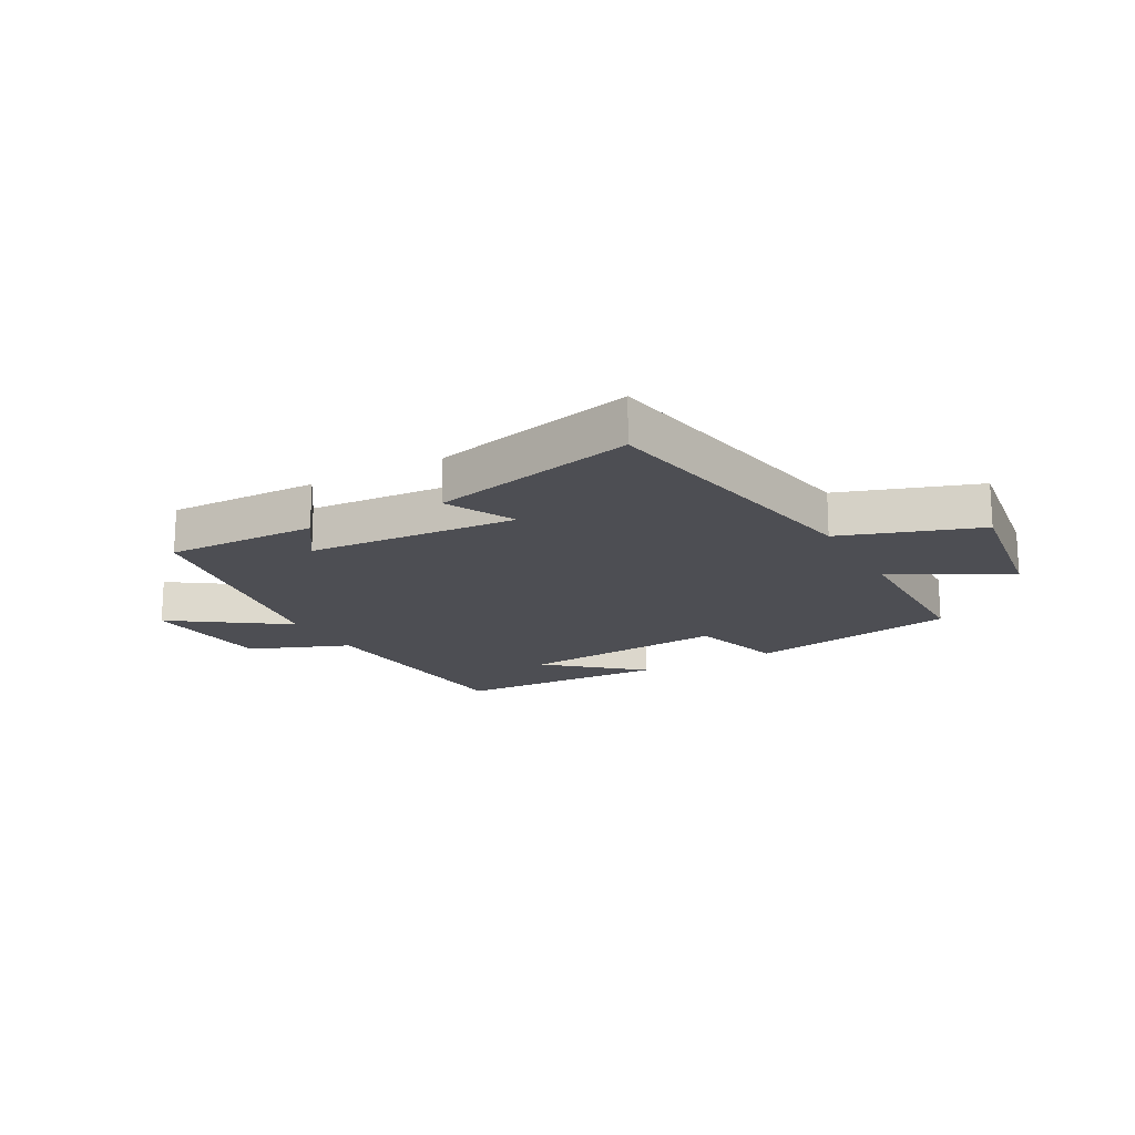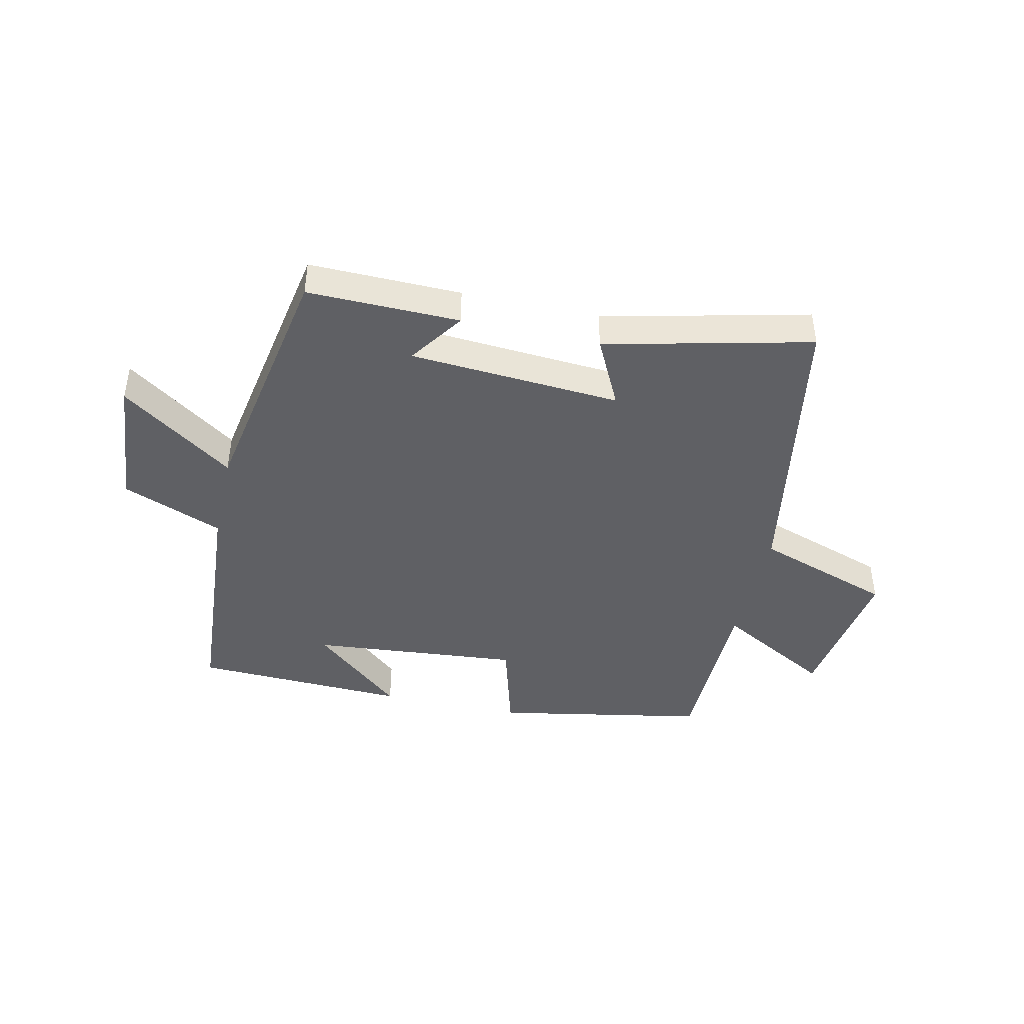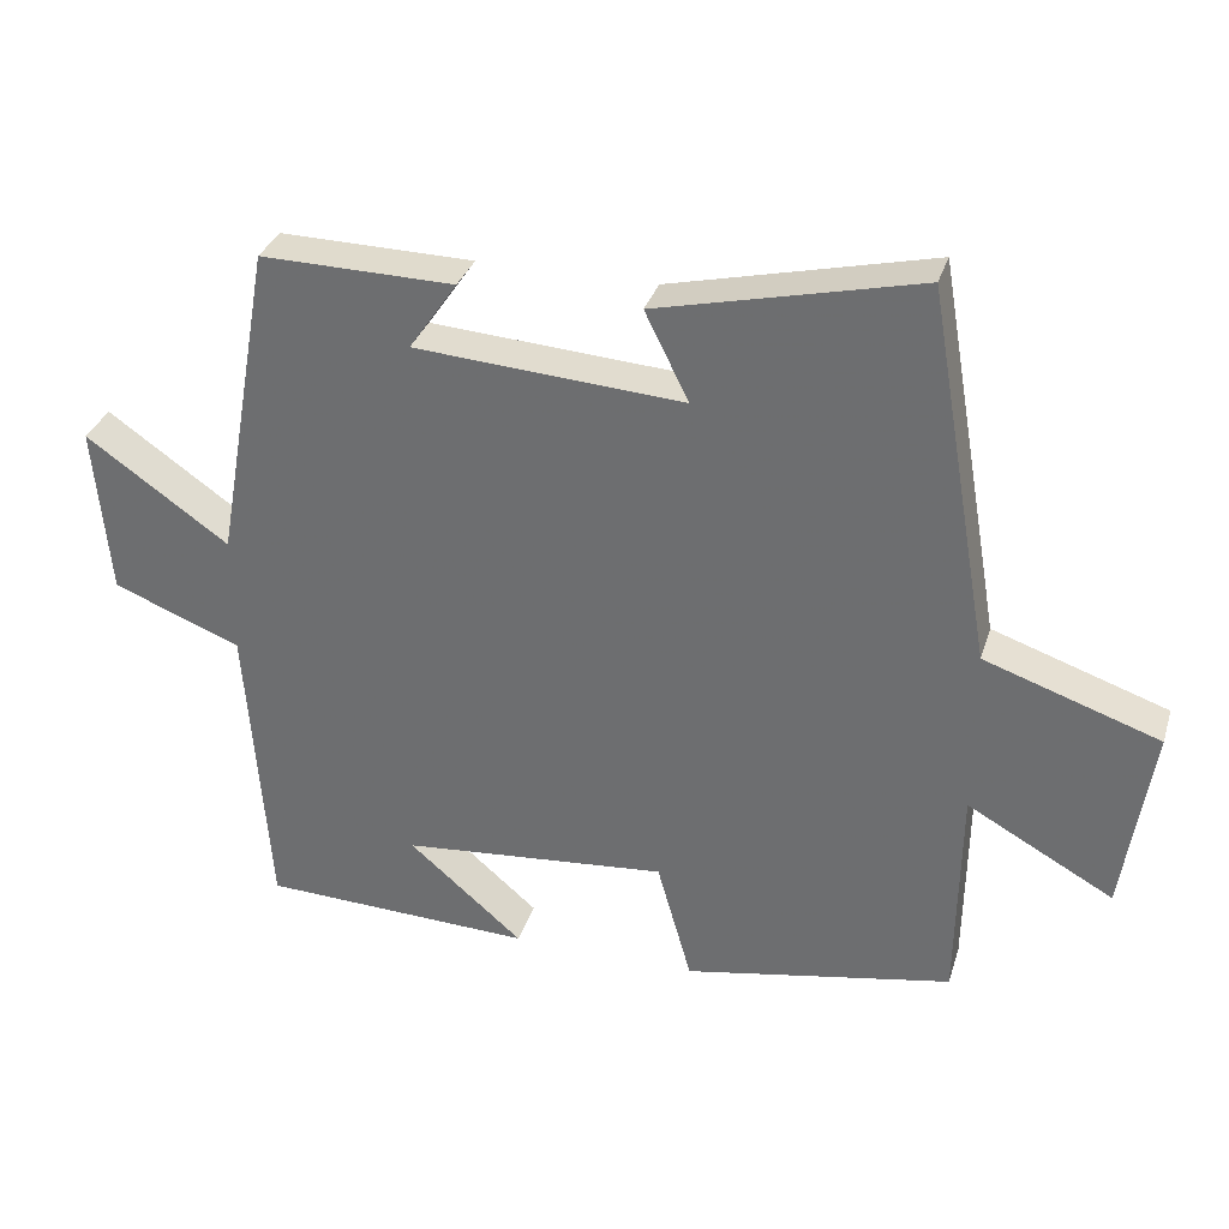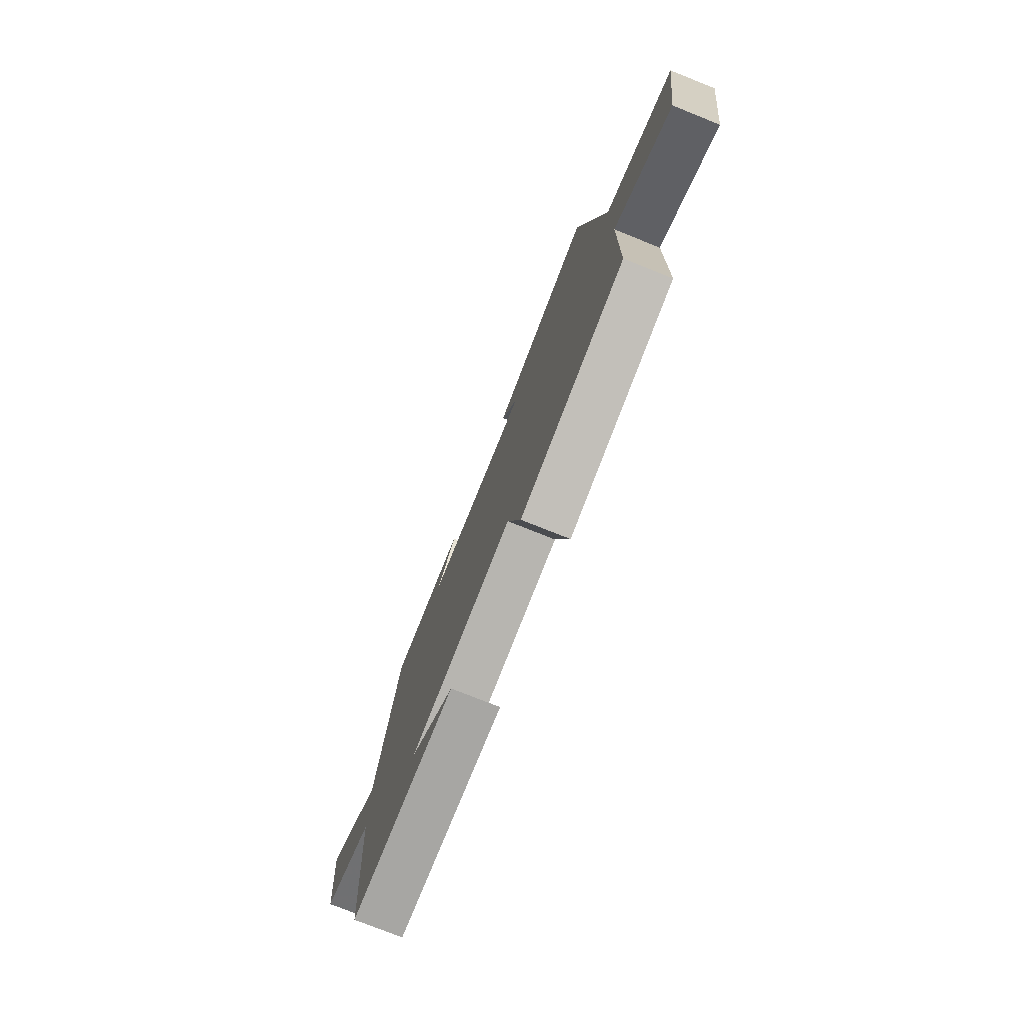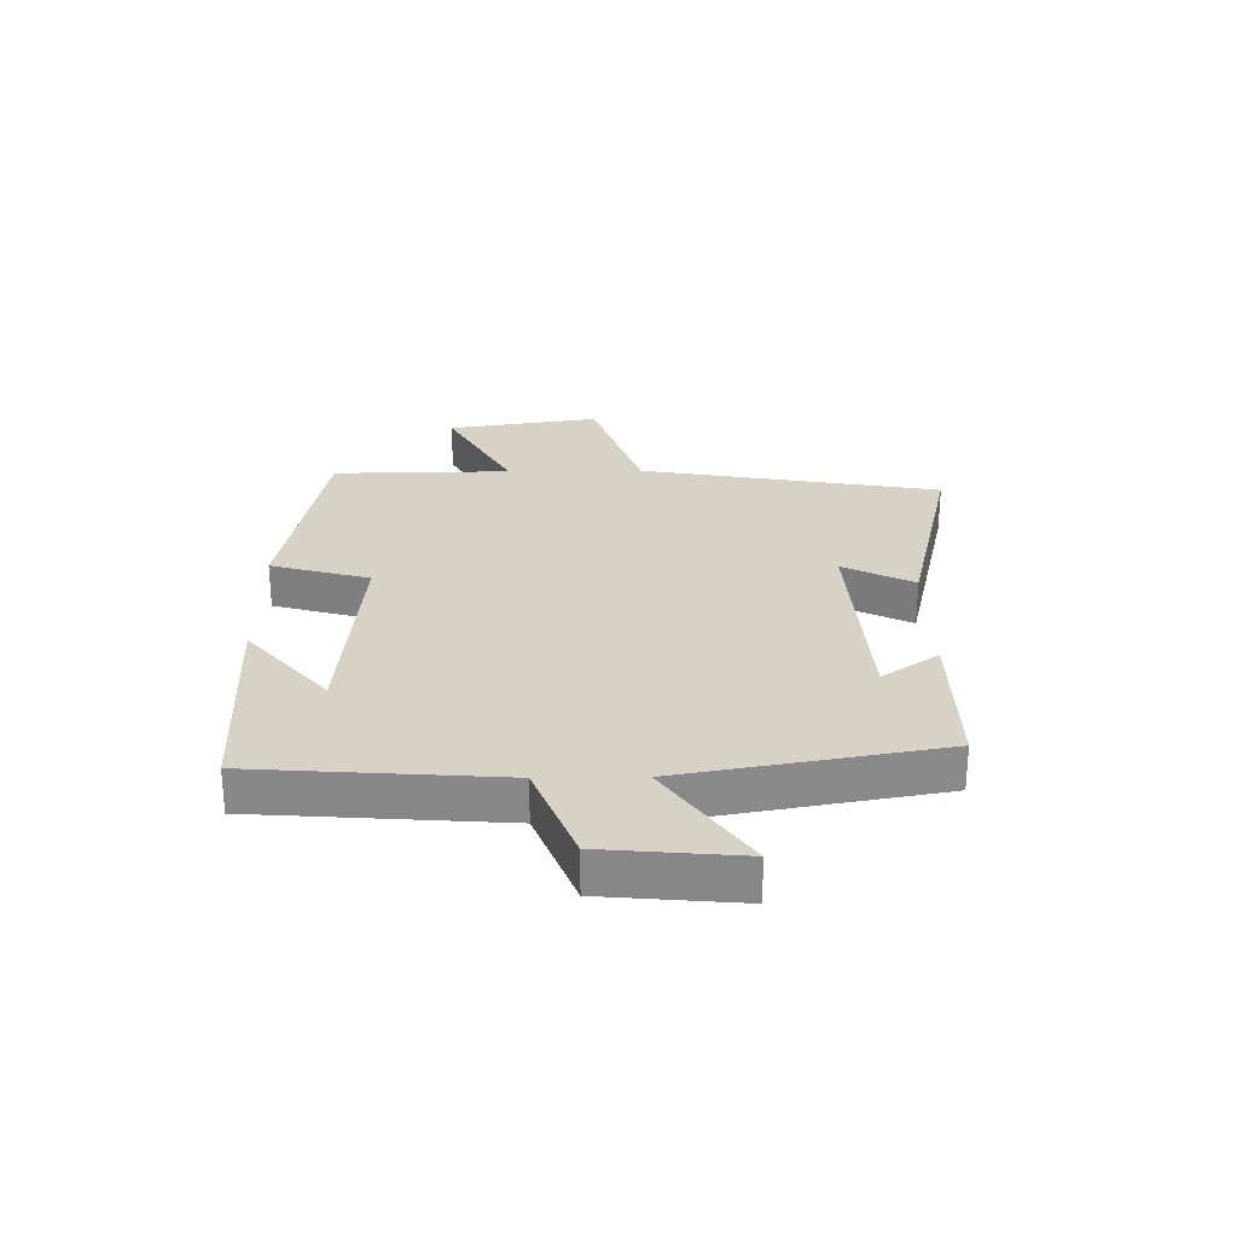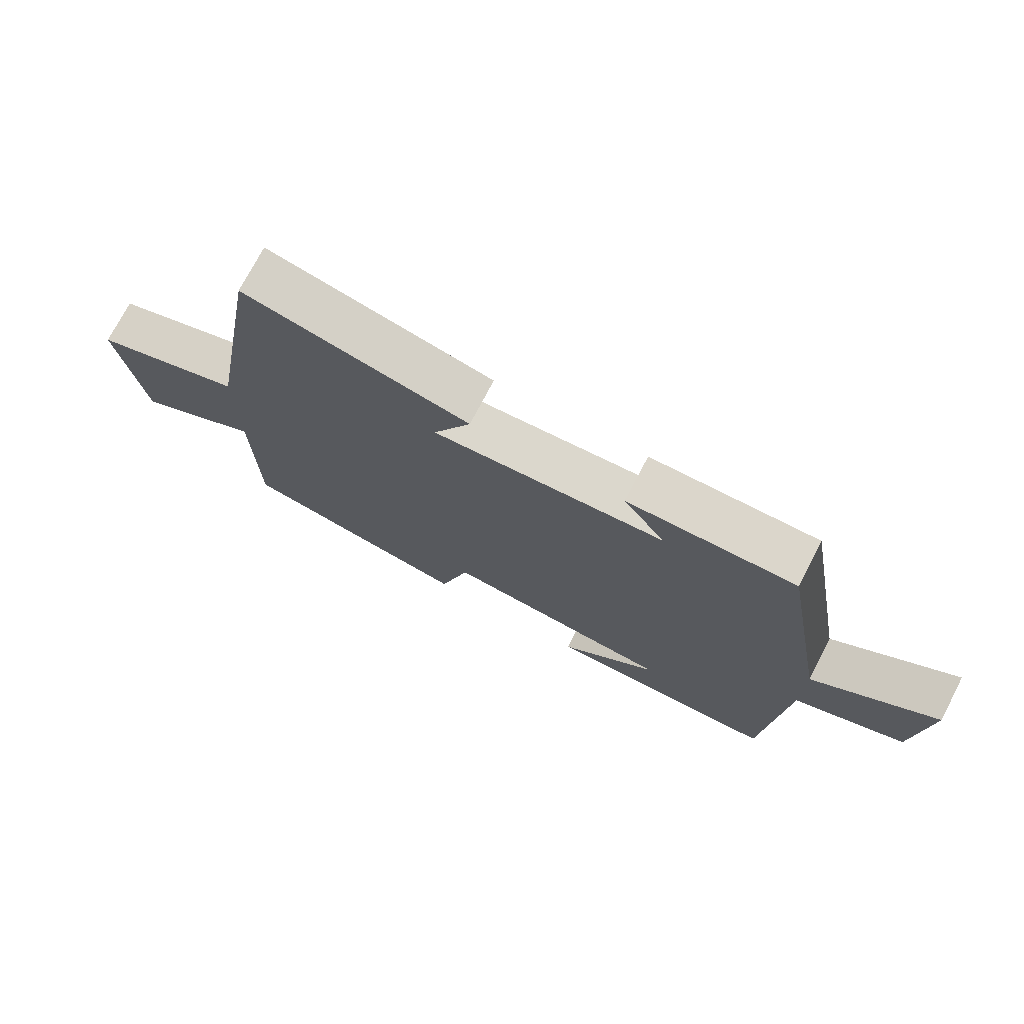
<metadata>
{"format":"obj","ext":"obj","renderer":"f3d","projection":"perspective","resolution":1024,"background":"white","views":[{"elev":-17.4,"azim":29.0,"up":"+Y"},{"elev":-43.6,"azim":-12.6,"up":"+Y"},{"elev":32.7,"azim":16.4,"up":"+Z"},{"elev":-76.2,"azim":68.2,"up":"+Z"},{"elev":27.2,"azim":-90.7,"up":"+Y"},{"elev":73.8,"azim":-152.5,"up":"+Z"}]}
</metadata>
<code>
v -0.424 0.07 0.504
v -0.167 0.07 0.5
v -0.231 0.07 0.407
v 0.125 0.07 0.383
v 0.067 0.07 0.5
v 0.414 0.07 0.582
v 0.5 0.07 0.085
v 0.732 0.07 0.006
v 0.694 0.07 -0.246
v 0.5 0.07 -0.139
v 0.496 0.07 -0.433
v 0.139 0.07 -0.5
v 0.093 0.07 -0.337
v -0.261 0.07 -0.369
v -0.109 0.07 -0.5
v -0.471 0.07 -0.487
v -0.5 0.07 -0.082
v -0.67 0.07 -0.015
v -0.69 0.07 0.211
v -0.5 0.07 0.078
v -0.424 0 0.504
v -0.167 0 0.5
v -0.231 0 0.407
v 0.125 0 0.383
v 0.067 0 0.5
v 0.414 0 0.582
v 0.5 0 0.085
v 0.732 0 0.006
v 0.694 0 -0.246
v 0.5 0 -0.139
v 0.496 0 -0.433
v 0.139 0 -0.5
v 0.093 0 -0.337
v -0.261 0 -0.369
v -0.109 0 -0.5
v -0.471 0 -0.487
v -0.5 0 -0.082
v -0.67 0 -0.015
v -0.69 0 0.211
v -0.5 0 0.078
f 17 18 19 20
f 14 15 16
f 17 20 1
f 16 17 1
f 14 16 1
f 10 11 12 13
f 7 8 9 10
f 6 7 10
f 5 6 10
f 4 5 10
f 10 13 14
f 4 10 14
f 3 4 14
f 1 2 3
f 1 3 14
f 40 39 38 37
f 36 35 34
f 21 40 37
f 21 37 36
f 21 36 34
f 33 32 31 30
f 30 29 28 27
f 30 27 26
f 30 26 25
f 30 25 24
f 34 33 30
f 34 30 24
f 34 24 23
f 23 22 21
f 34 23 21
f 1 21 22 2
f 2 22 23 3
f 3 23 24 4
f 4 24 25 5
f 5 25 26 6
f 6 26 27 7
f 7 27 28 8
f 8 28 29 9
f 9 29 30 10
f 10 30 31 11
f 11 31 32 12
f 12 32 33 13
f 13 33 34 14
f 14 34 35 15
f 15 35 36 16
f 16 36 37 17
f 17 37 38 18
f 18 38 39 19
f 19 39 40 20
f 20 40 21 1

</code>
